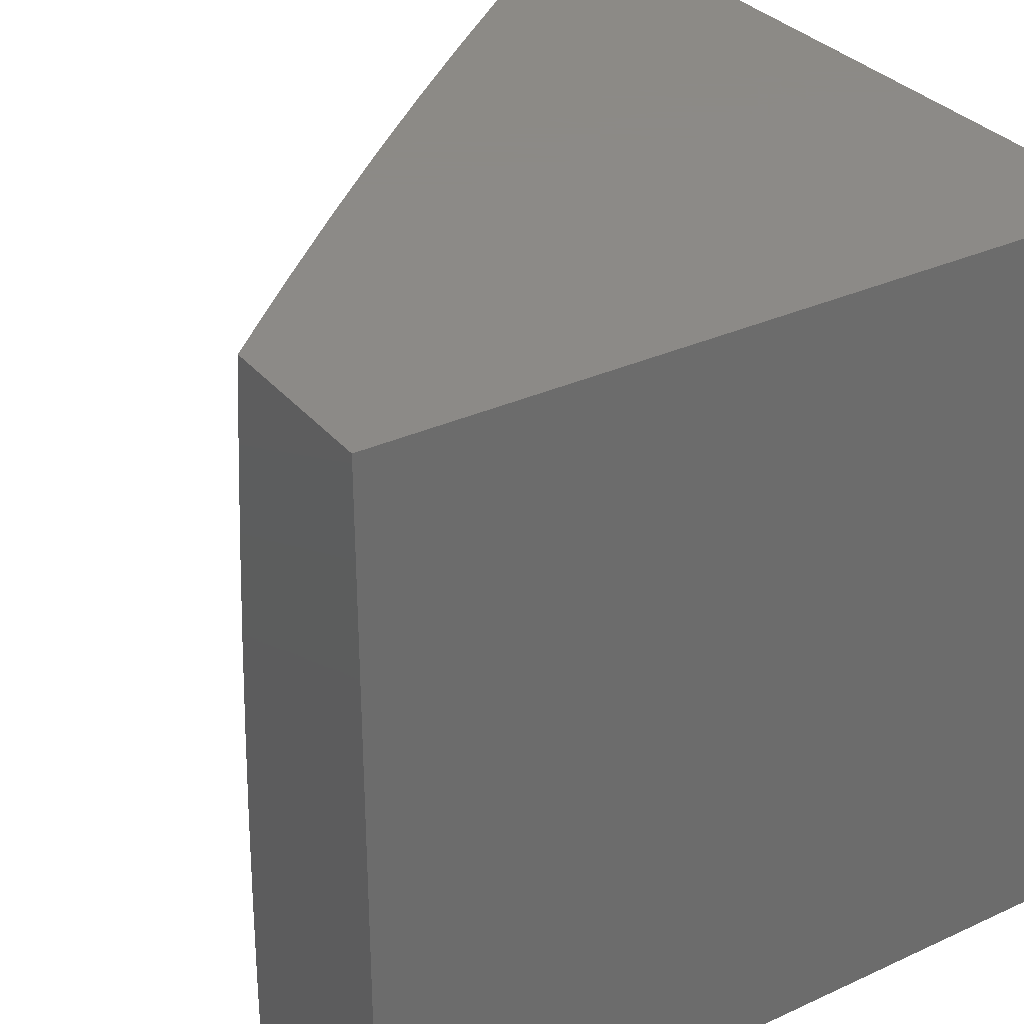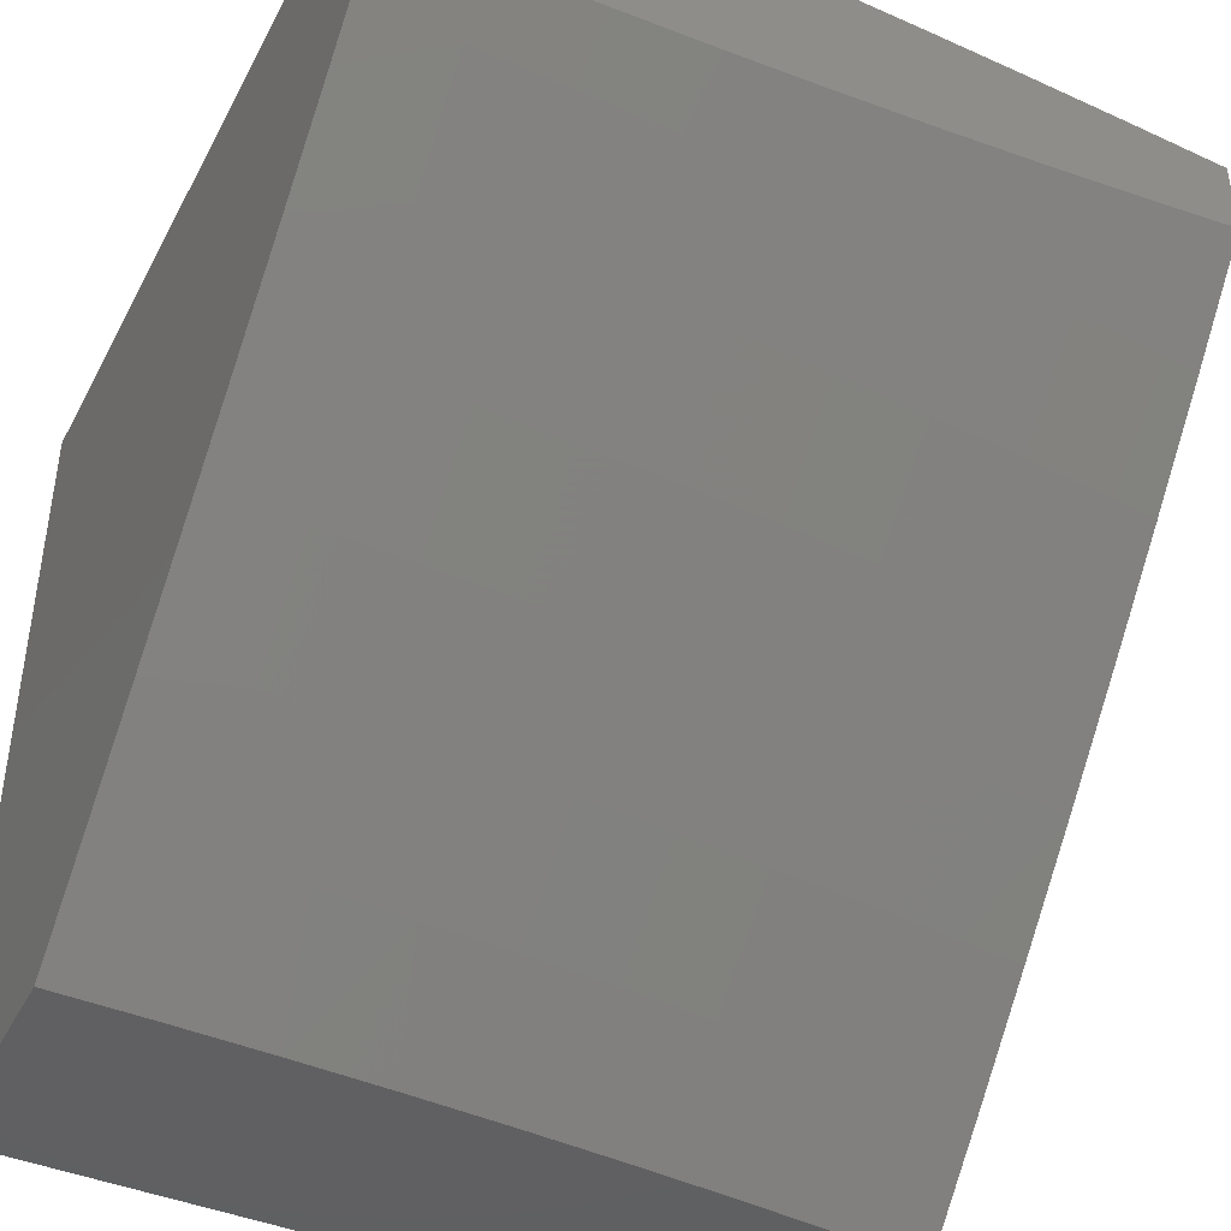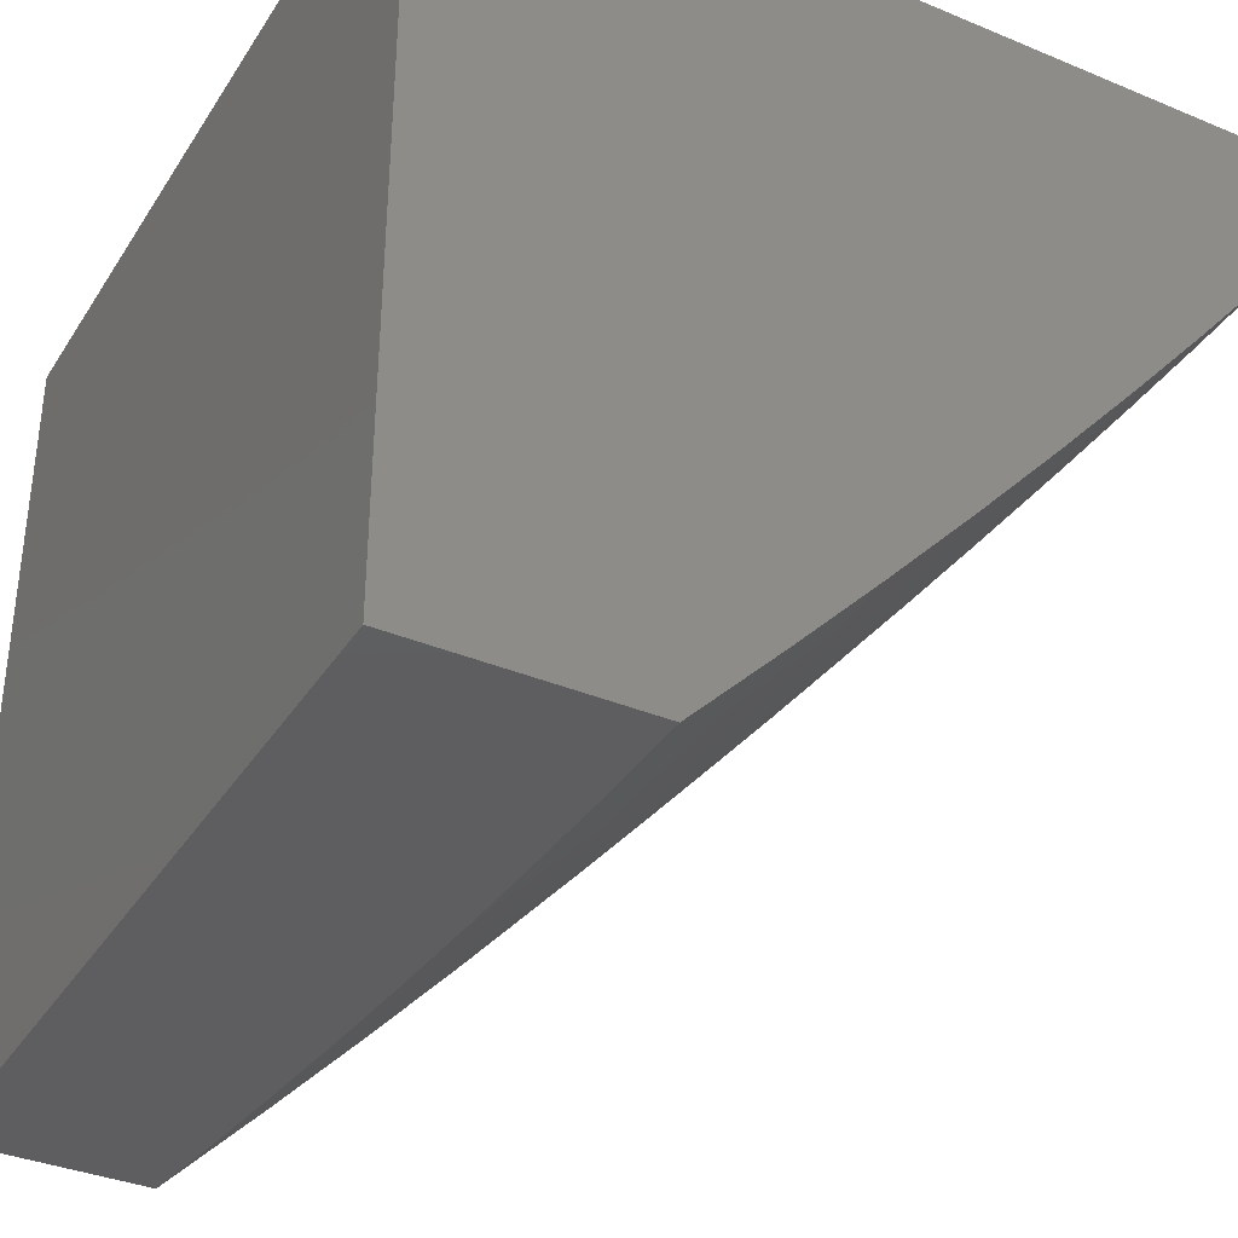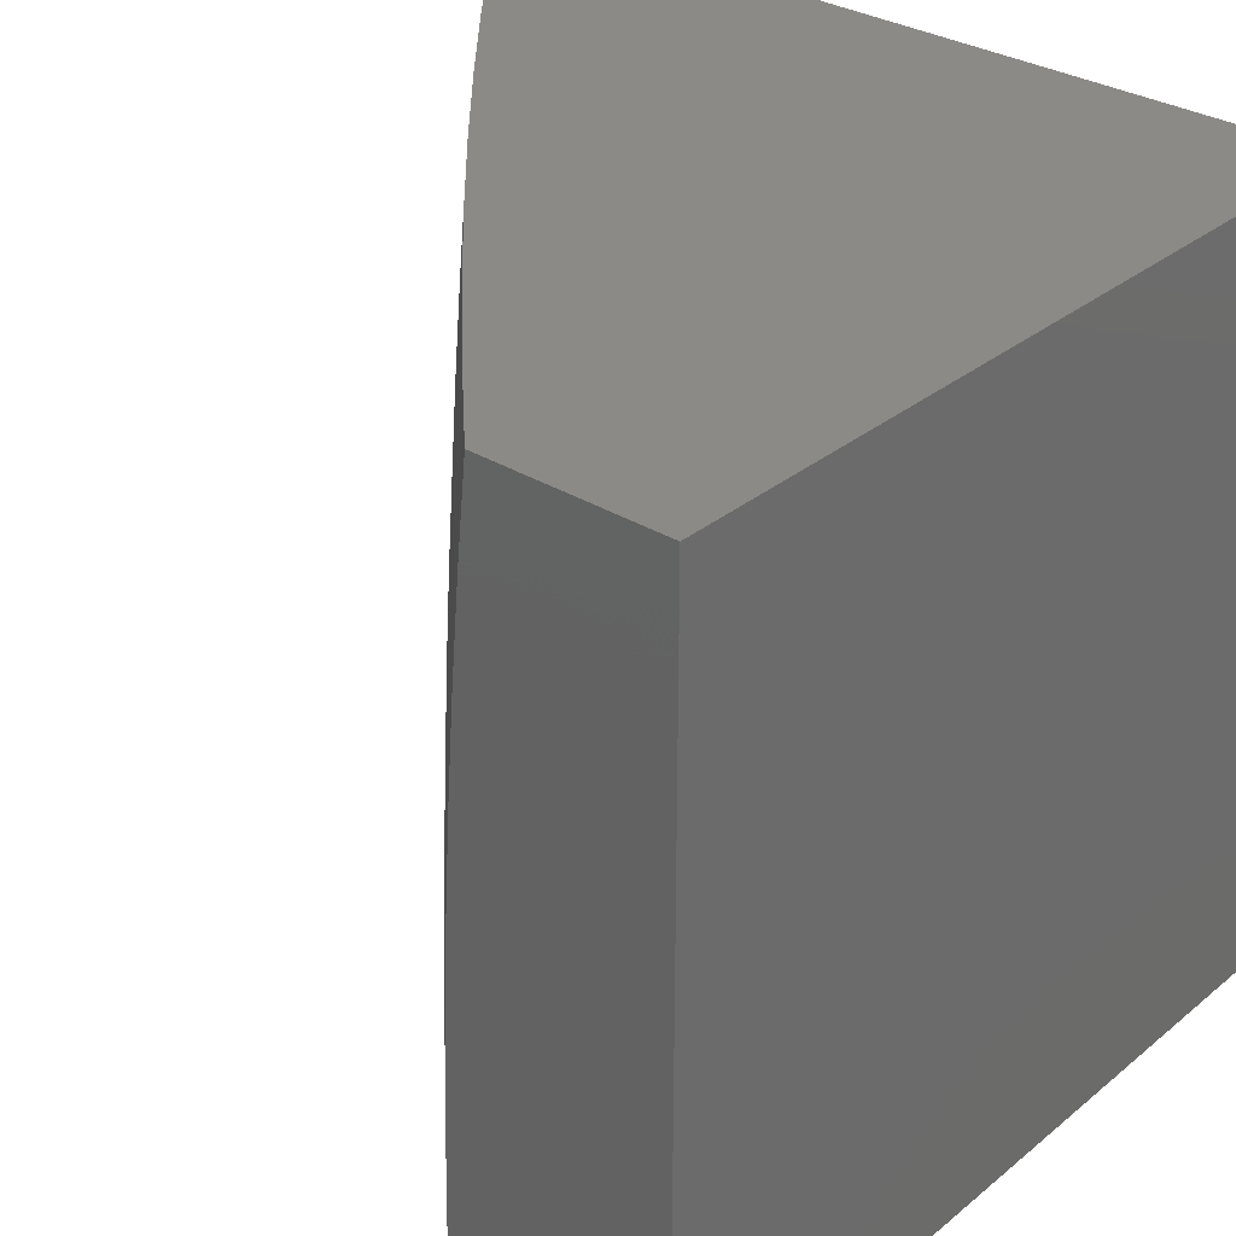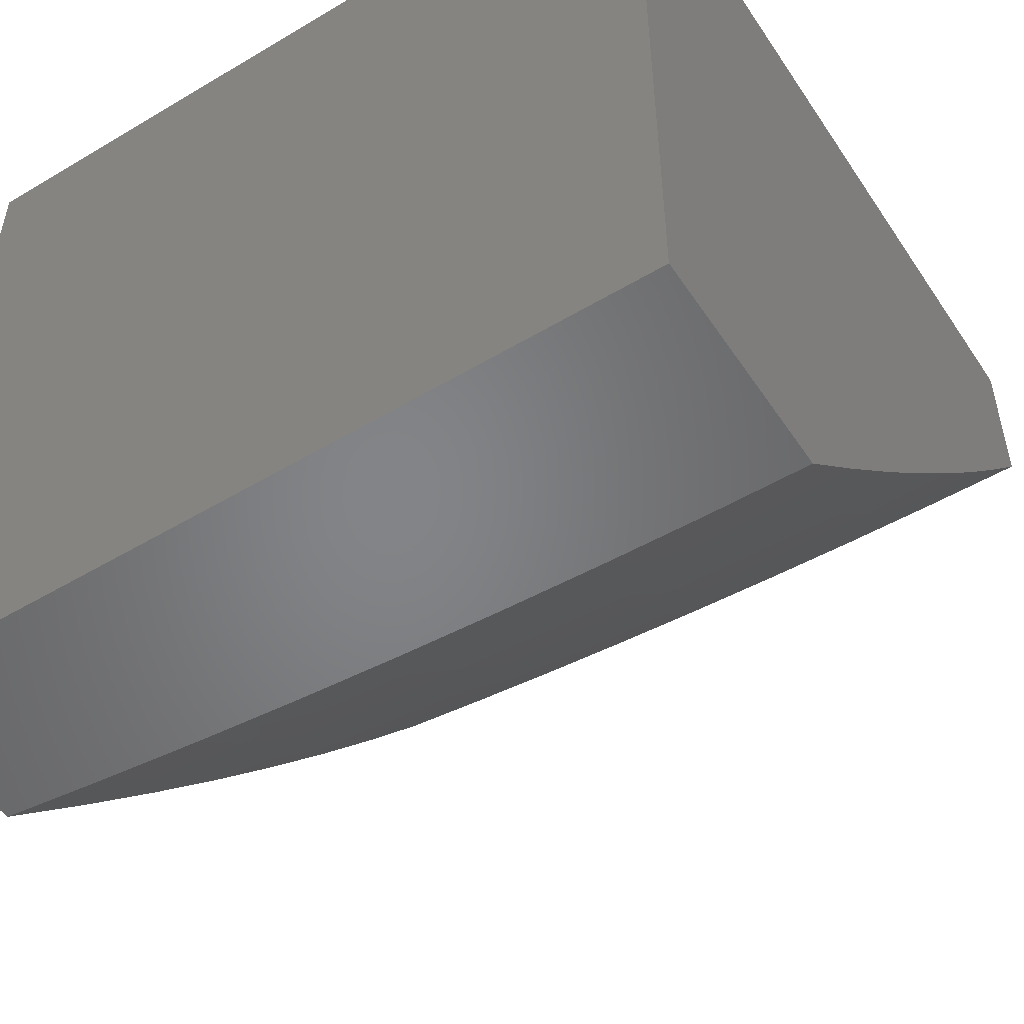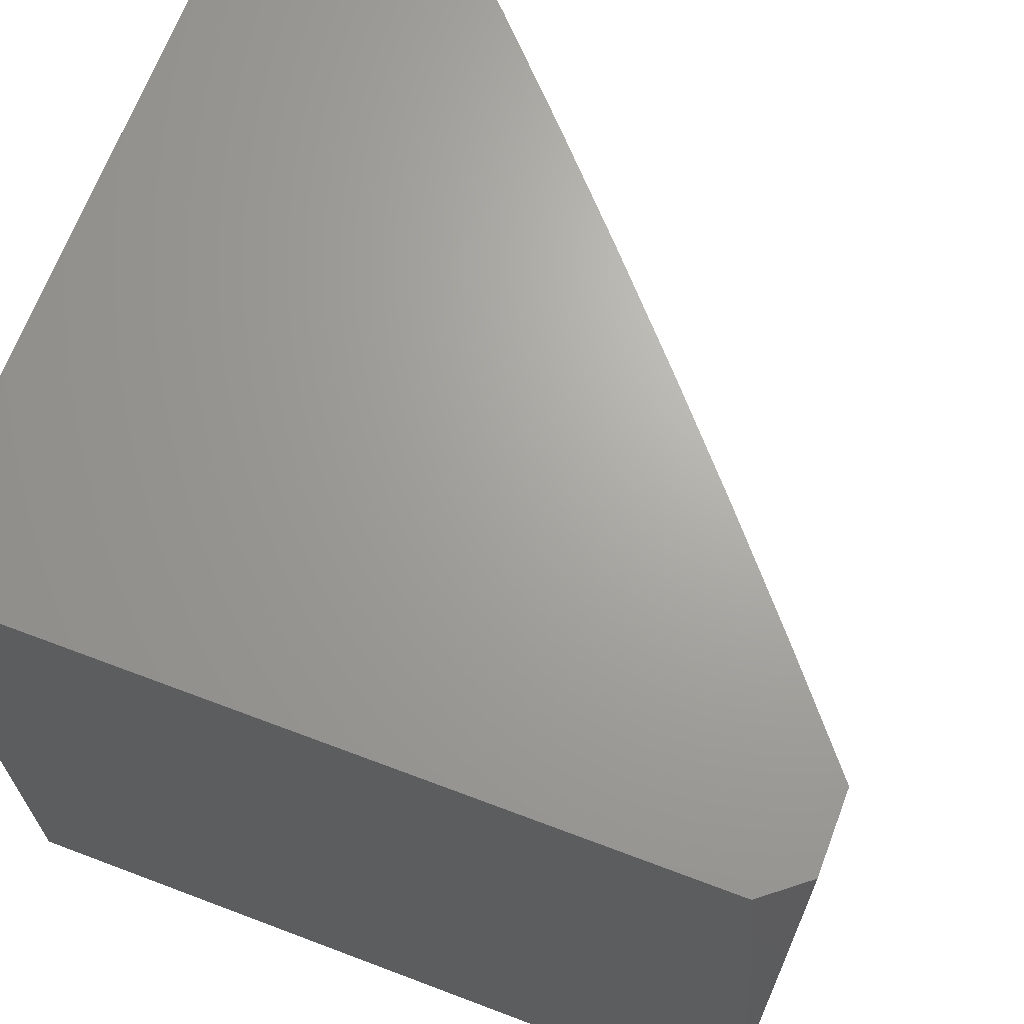
<metadata>
{"format":"stl","ext":"stl","renderer":"f3d","projection":"perspective","resolution":1024,"background":"white","views":[{"elev":32.2,"azim":-122.7,"up":"+Y"},{"elev":-43.1,"azim":63.9,"up":"+Z"},{"elev":-36.1,"azim":-28.6,"up":"+Z"},{"elev":31.4,"azim":-138.9,"up":"+Y"},{"elev":-52.0,"azim":-57.2,"up":"+Z"},{"elev":67.5,"azim":20.8,"up":"+Y"}]}
</metadata>
<code>
# stl→obj: 99 verts, 194 faces
v 10 1 -8.044
v 9.945 1 -8
v 10 0.8745 -8.035
v 9.959 0.8575 -8
v 10 0.7492 -8.026
v 9.97 0.7149 -8
v 10 0.6241 -8.019
v 9.979 0.5721 -8
v 10 0.4991 -8.014
v 9.986 0.4292 -8
v 10 0.3742 -8.009
v 9.991 0.2862 -8
v 10 0.2494 -8.006
v 9.995 0.1431 -8
v 10 0.1247 -8.004
v 9.996 0 -8
v 10 0 -8.004
v 9.284 0 -9
v 9.283 0.1252 -9
v 9.39 0 -8.89
v 9.397 0.1127 -8.882
v 9.495 0 -8.779
v 9.51 0.114 -8.763
v 9.599 0 -8.667
v 9.621 0.1154 -8.642
v 9.701 0 -8.554
v 9.73 0.1167 -8.52
v 9.802 0 -8.439
v 9.838 0.118 -8.397
v 9.902 0 -8.324
v 9.944 0.1193 -8.272
v 10 0 -8.207
v 10 0.1253 -8.206
v 9.942 0.2385 -8.272
v 10 0.2506 -8.203
v 9.939 0.3577 -8.272
v 10 0.3758 -8.198
v 9.934 0.4768 -8.272
v 10 0.5009 -8.192
v 9.927 0.5959 -8.272
v 10 0.6259 -8.183
v 9.919 0.7149 -8.272
v 10 0.7508 -8.173
v 9.91 0.8338 -8.272
v 10 0.8755 -8.16
v 9.899 0.9526 -8.272
v 10 1 -8.146
v 9.895 1 -8.272
v 9.794 0.9424 -8.397
v 9.788 1 -8.397
v 9.686 0.9321 -8.52
v 9.679 1 -8.52
v 9.577 0.9216 -8.642
v 9.569 1 -8.642
v 9.467 0.9109 -8.763
v 9.458 1 -8.763
v 9.355 0.9002 -8.882
v 9.344 1 -8.882
v 9.23 1 -9
v 9.242 0.8754 -9
v 9.365 0.7879 -8.882
v 9.253 0.7506 -9
v 9.374 0.6756 -8.882
v 9.263 0.6257 -9
v 9.381 0.5631 -8.882
v 9.27 0.5007 -9
v 9.387 0.4506 -8.882
v 9.276 0.3756 -9
v 9.392 0.338 -8.882
v 9.28 0.2505 -9
v 9.395 0.2254 -8.882
v 9.508 0.2281 -8.763
v 9.504 0.3421 -8.763
v 9.499 0.456 -8.763
v 9.493 0.5699 -8.763
v 9.486 0.6837 -8.763
v 9.477 0.7974 -8.763
v 9.619 0.2307 -8.642
v 9.615 0.346 -8.642
v 9.61 0.4613 -8.642
v 9.604 0.5765 -8.642
v 9.596 0.6916 -8.642
v 9.587 0.8067 -8.642
v 9.728 0.2334 -8.52
v 9.725 0.35 -8.52
v 9.72 0.4666 -8.52
v 9.713 0.5831 -8.52
v 9.706 0.6995 -8.52
v 9.697 0.8158 -8.52
v 9.836 0.2359 -8.397
v 9.832 0.3539 -8.397
v 9.827 0.4717 -8.397
v 9.821 0.5896 -8.397
v 9.813 0.7073 -8.397
v 9.804 0.8249 -8.397
v 9 0 -8
v 9 1 -8
v 9 0 -9
v 9 1 -9
f 1 2 3
f 3 2 4
f 3 4 5
f 5 4 6
f 5 6 7
f 7 6 8
f 7 8 9
f 9 8 10
f 9 10 11
f 11 10 12
f 11 12 13
f 13 12 14
f 13 14 15
f 15 14 16
f 15 16 17
f 18 19 20
f 20 19 21
f 20 21 22
f 22 21 23
f 22 23 24
f 24 23 25
f 24 25 26
f 26 25 27
f 26 27 28
f 28 27 29
f 28 29 30
f 30 29 31
f 30 31 32
f 32 31 33
f 33 31 34
f 33 34 35
f 35 34 36
f 35 36 37
f 37 36 38
f 37 38 39
f 39 38 40
f 39 40 41
f 41 40 42
f 41 42 43
f 43 42 44
f 43 44 45
f 45 44 46
f 45 46 47
f 47 46 48
f 48 46 49
f 48 49 50
f 50 49 51
f 50 51 52
f 52 51 53
f 52 53 54
f 54 53 55
f 54 55 56
f 56 55 57
f 56 57 58
f 58 57 59
f 59 57 60
f 60 57 61
f 60 61 62
f 62 61 63
f 62 63 64
f 64 63 65
f 64 65 66
f 66 65 67
f 66 67 68
f 68 67 69
f 68 69 70
f 70 69 71
f 70 71 19
f 19 71 21
f 23 21 72
f 72 21 71
f 72 71 73
f 73 71 69
f 73 69 74
f 74 69 67
f 74 67 75
f 75 67 65
f 75 65 76
f 76 65 63
f 76 63 77
f 77 63 61
f 77 61 55
f 55 61 57
f 25 23 78
f 78 23 72
f 78 72 79
f 79 72 73
f 79 73 80
f 80 73 74
f 80 74 81
f 81 74 75
f 81 75 82
f 82 75 76
f 82 76 83
f 83 76 77
f 83 77 53
f 53 77 55
f 27 25 84
f 84 25 78
f 84 78 85
f 85 78 79
f 85 79 86
f 86 79 80
f 86 80 87
f 87 80 81
f 87 81 88
f 88 81 82
f 88 82 89
f 89 82 83
f 89 83 51
f 51 83 53
f 34 31 29
f 29 27 90
f 90 27 84
f 90 84 91
f 91 84 85
f 91 85 92
f 92 85 86
f 92 86 93
f 93 86 87
f 93 87 94
f 94 87 88
f 94 88 95
f 95 88 89
f 95 89 49
f 49 89 51
f 36 34 90
f 90 34 29
f 36 90 91
f 38 36 91
f 38 91 92
f 40 38 92
f 40 92 93
f 42 40 93
f 42 93 94
f 44 42 94
f 44 94 95
f 46 44 95
f 46 95 49
f 16 14 96
f 96 14 12
f 96 12 10
f 10 8 96
f 96 8 97
f 97 8 6
f 97 6 4
f 4 2 97
f 17 16 32
f 32 16 30
f 30 16 96
f 30 96 28
f 28 96 26
f 26 96 24
f 24 96 22
f 22 96 20
f 20 96 98
f 20 98 18
f 59 60 99
f 99 60 62
f 99 62 64
f 99 64 98
f 98 64 66
f 98 66 68
f 68 70 98
f 98 70 19
f 98 19 18
f 97 99 96
f 96 99 98
f 1 47 2
f 2 47 48
f 2 48 97
f 97 48 50
f 97 50 52
f 52 54 97
f 97 54 56
f 97 56 58
f 59 99 58
f 58 99 97
f 1 3 47
f 47 3 45
f 45 3 5
f 45 5 43
f 43 5 7
f 43 7 41
f 41 7 9
f 41 9 39
f 39 9 11
f 39 11 37
f 37 11 13
f 37 13 35
f 35 13 15
f 35 15 33
f 33 15 17
f 33 17 32

</code>
